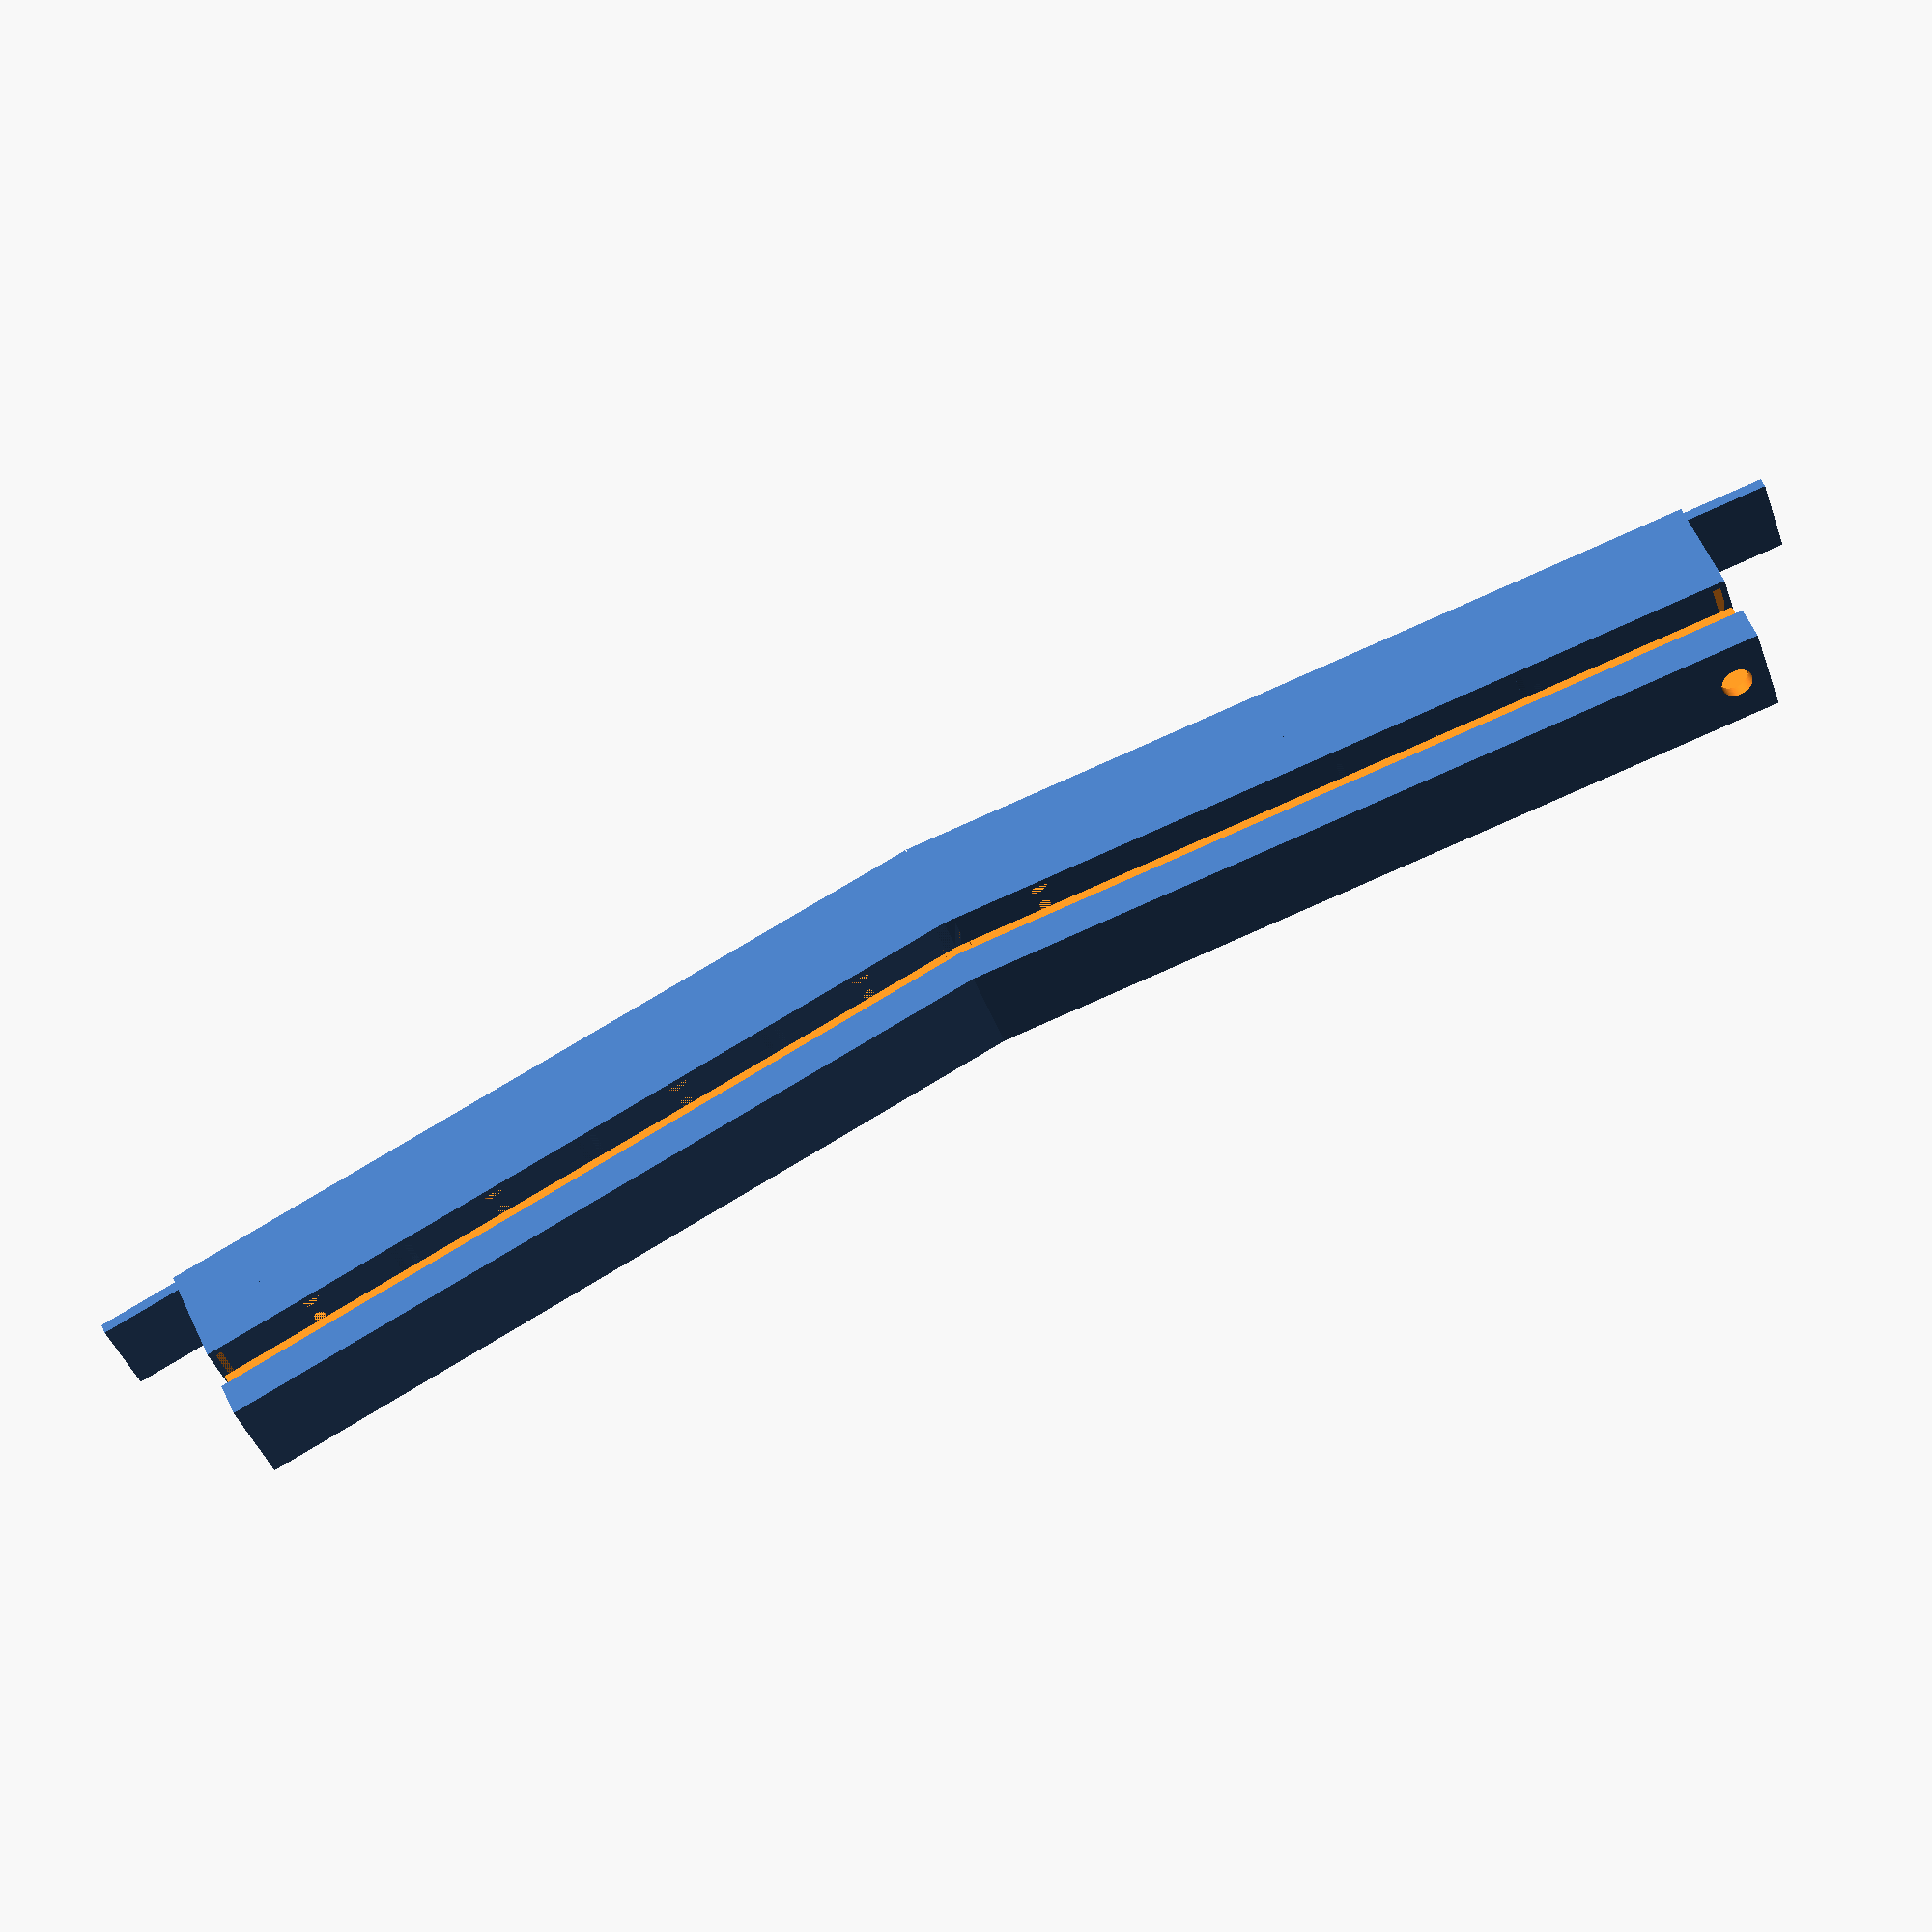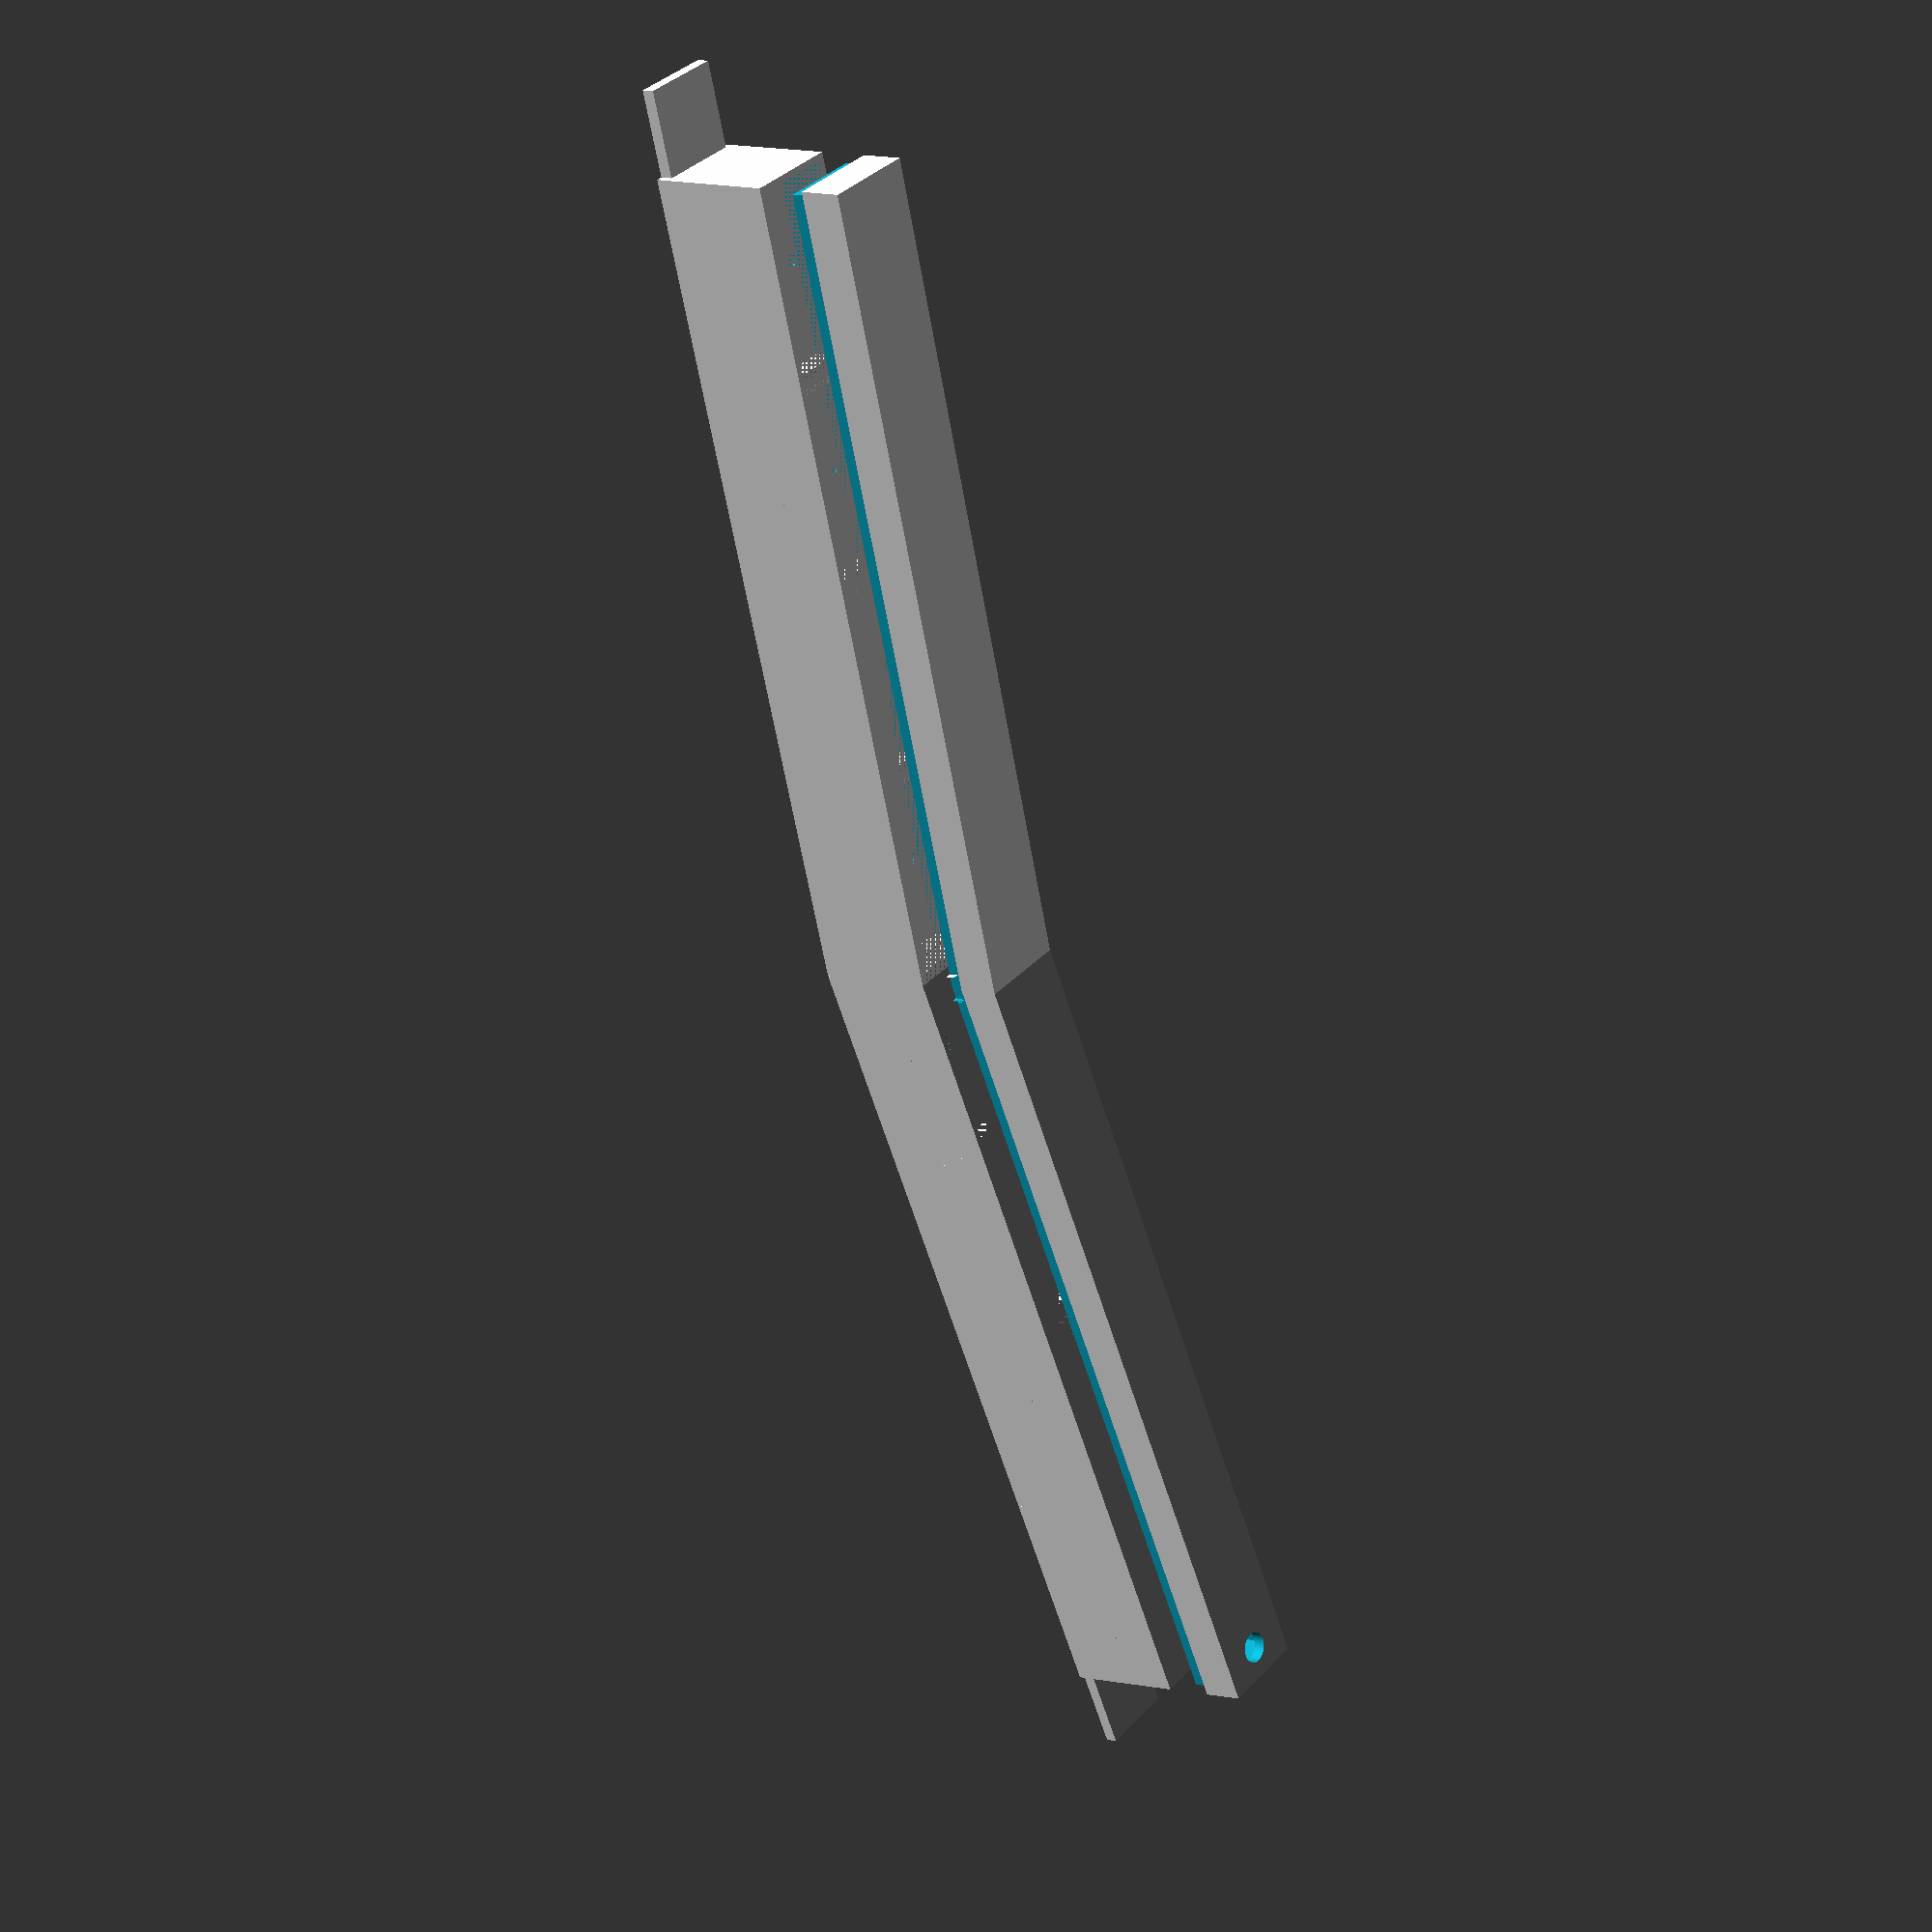
<openscad>
// 32mm tall, 25mm deep and 520mm across the back and 525 across the front, V is ~10 degree angle
$w=545;             //bar total width
$h=30;              //bar height 32 or 30; 25.4=1"
$d=40;              //bar depth originally 25
$a=5;               //bar angle
$dd=-4.5;           //divider position depth
$off=($w/4)-1.52;   //center position for each bar half
$t=true;            //shorthand
$r=4.11;            //diameter of circle openings
$oh=$w/16;          //spacing for holes in between dividers
$fn=100;            //how many flat surfaces to make a circle with
$sh=10.16;          //Screw offset from center, .8 distance between holes
$sr=2;              //Screw diameter
$red=4;             //Rabbit Ear depth
$reh=$h-4;          //Rabbit Ear height
//$rew=$
$rcd=19;            //Rear cover depth
$roff=$d;           //Rear cover distance from main bar
$loff=6;            //depth of lip on rear cover

module divider () {
    union () {
        rotate([0,0,$a])translate([-1,1,0])cube([2,$d-10,$h], center=$t); //flange out left
        rotate([0,0,-$a])translate([1,1,0])cube([2,$d-10,$h], center=$t); //flange out right
        translate([0,-.15,0]) cube([2.855,$d-11.8,$h], center=$t); //smooth out front of divider
        translate([0,1.85,0]) cube([2.855,$d-11.8,$h], center=$t); //smooth out rear of divider
    }
}
module screwset () {
    translate([0,0,$sh])rotate([90,0,0])cylinder(h=8,r=$sr,center=$t);  //upper screw hole
    translate([0,0,-$sh])rotate([90,0,0])cylinder(h=8,r=$sr,center=$t); //lower screw hole
}
/*module concave () {
    difference () {
        translate ([4,-15,0]) rotate([0,0,$a]) cube([($w/8)-2,$d,$h-4], center=$t);
        minkowski() {
            translate([2,-28,0]) rotate([0,0,$a-10]) cube([($w/8)-33,$d,$h-26], center=$t);
            sphere(12);
        }
        minkowski() {
            translate([8,-28,0]) rotate([0,0,$a+10]) cube([($w/8)-33,$d,$h-26], center=$t);
            sphere(12);
        }
        minkowski() {
            translate([4,-24,0]) rotate([0,0,$a]) cube([($w/8)-35,$d,$h-26], center=$t);
            sphere(12);
        }
    }
    minkowski() {
            translate([8,-24,0]) rotate([0,-1,$a]) cube([($w/8)-33,$d,$h-26], center=$t);
            sphere(12);
    }
}*/

module barhalf () {
    union () {
        difference() {
            union () {
                cube([$w/2,$d,$h], center=$t); //half of main bar
                //translate([($w/4)+($w/40),-10.49,0]) cube([$w/20,4,$h-4], center=$t); //rabbit ears
                translate([($w/4)+($w/40),(-$d/2)+($red/2),0]) cube([$w/20,$red,$reh], center=$t); //rabbit ears
            }
            //translate([0,-4,0]) cube([($w/2)-4,$d,$h-4], center=$t);
            translate([-1,0,0]) cube([($w/2)-2,$d,$h-4], center=$t); //hollow the bar
        }
        translate ([0,$dd,0]) divider ();       //dividers 2,6
        translate ([$w/8,$dd,0]) divider ();    //dividers 1,7
        translate ([-$w/8,$dd,0]) divider ();   //dividers 3,5
        difference (){
            translate ([0,3,0]) cube([($w/2),1,$h], center=$t); //backend divider
            // Holes for LEDs
            translate([$oh,0,0])rotate([90,0,0])cylinder(h=8,r=$r,center=$t);   //LED hole 2,7
            translate([-$oh,0,0])rotate([90,0,0])cylinder(h=8,r=$r,center=$t);  //LED hole 3,6
            translate([$oh*3,0,0])rotate([90,0,0])cylinder(h=8,r=$r,center=$t); //LED hole 1,8
            translate([-$oh*3,0,0])rotate([90,0,0])cylinder(h=8,r=$r,center=$t);//LED hole 4,5
            // Holes for LED screwmounts
            translate([$oh,0,0])screwset();     //screw hole set 2,7
            translate([-$oh,0,0])screwset();    //screw hole set 3,6
            translate([$oh*3,0,0])screwset();   //screw hole set 1,8
            translate([-$oh*3,0,0])screwset();  //screw hole set 4,5
        }
    }
}
module rearhalf () {
    difference () {
        cube([$w/2,$rcd,$h], center=$t); //main cover
        //translate([-2,-4,0]) cube([($w/2)-4,$d-$loff,$h-6], center=$t); //hollow the cover
        translate([-2,-4,0]) cube([($w/2)-4,$rcd,$h-6], center=$t); //hollow the cover
        translate([0,-$loff-1,$h/2])cube([$w/2,$loff,4], center=$t); //top lip of rear cover
        translate([0,-$loff-1,-$h/2])cube([$w/2,$loff,4], center=$t); //bottom lip of rear cover
        translate([$w/4,-$loff-1,0])cube([4,$loff,$h], center=$t); //side lip of rear cover
    }
    
}
//translate ([($w/8)-($w/16),-$d,0]) concave ();
difference () {
    union () {  //build main bar
        difference () {
            union() {  //merge two halves of the bar together
                rotate([0,0,$a])translate([$off,0,0]) barhalf ();                   //right side
                rotate([0,0,-$a])mirror([1,0,0])translate([$off,0,0]) barhalf ();   //left side
            }
            translate([0,-3,0]) cube([4.6,$d-1.5,$h-4], center=$t); //widen center divider
        }
        translate ([0,$dd-.4,0]) divider (); //center divider 4
    }
    //translate([$w/2,0,0]) cube([$w,$d*6,$h], center=$t); //cut in half, remove for full bar
}
union () {  //build rear cover
    difference () {
        union () {
            rotate([0,0,$a])translate([$off,$roff,0]) rearhalf ();                   //right side
            rotate([0,0,-$a])mirror([1,0,0])translate([$off,$roff,0]) rearhalf ();   //left side
            
        }
        //The following lines smooth the inner lip to fit snug
        rotate([0,0,-$a])translate([-4,$roff-10.5,0]) cube([10,2,$h],center=$t);
        rotate([0,0,$a])translate([4,$roff-10.5,0]) cube([10,2,$h],center=$t);
        rotate([0,0,-$a])translate([-5,$roff-($loff/2)-2,$h/2]) cube([10,2,4],center=$t);
        rotate([0,0,$a])translate([5,$roff-($loff/2)-2,$h/2]) cube([10,2,4],center=$t);
        rotate([0,0,-$a])translate([-5,$roff-($loff/2)-2,-$h/2]) cube([10,2,4],center=$t);
        rotate([0,0,$a])translate([5,$roff-($loff/2)-2,-$h/2]) cube([10,2,4],center=$t);
        rotate([90,0,-$a])translate([-$w/2+12,0,-($h*1.6)])cylinder(h=8,r=$r+1,center=$t);//wire hole
        //translate([$w/2,0,0]) cube([$w,$d*6,$h], center=$t); //cut in half, remove for full bar
    }
}
</openscad>
<views>
elev=224.4 azim=340.6 roll=160.8 proj=p view=wireframe
elev=324.6 azim=287.4 roll=216.2 proj=p view=wireframe
</views>
